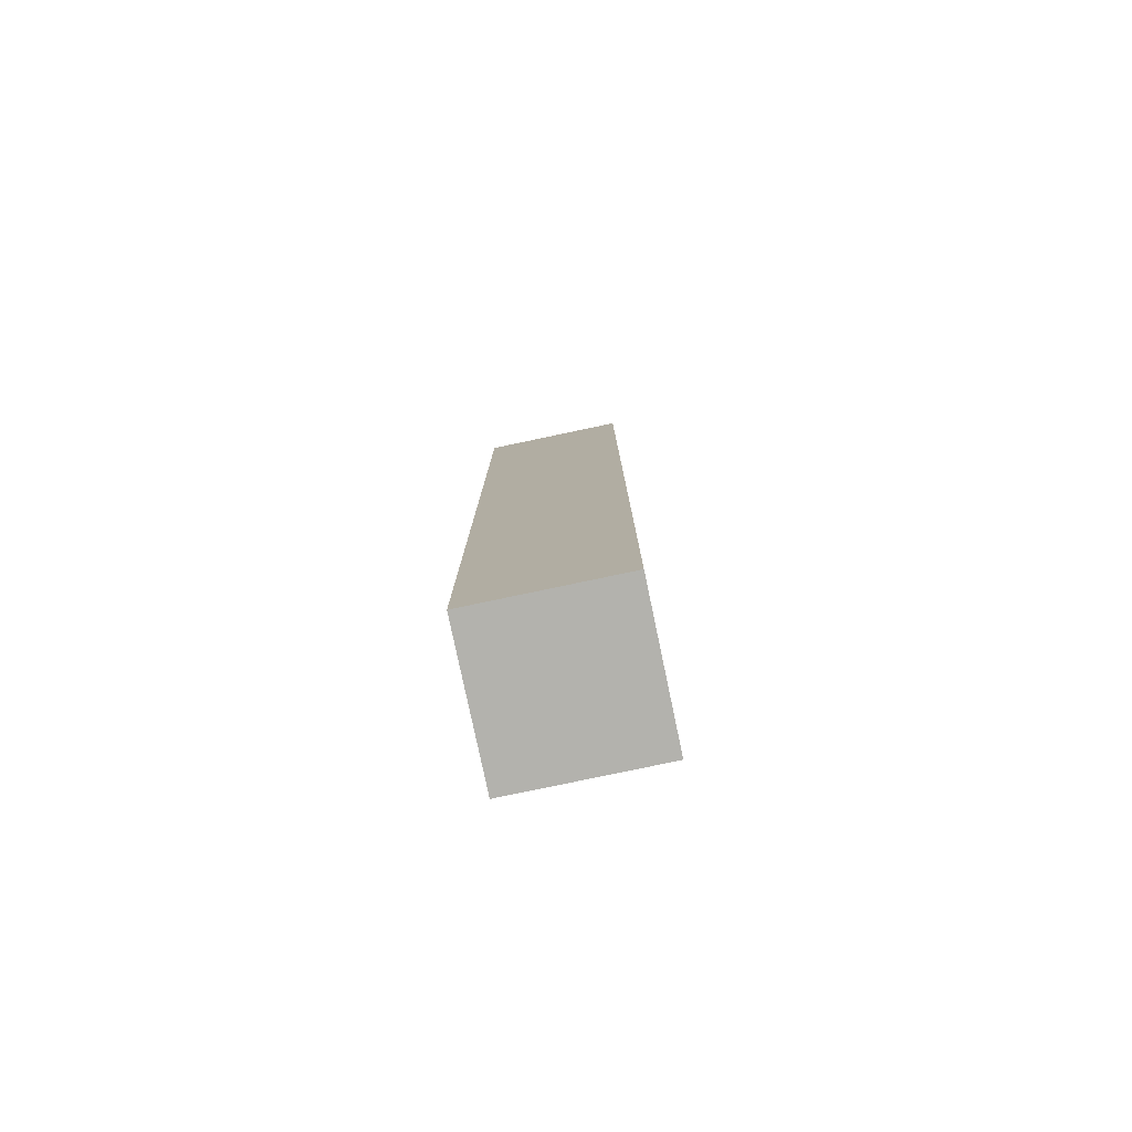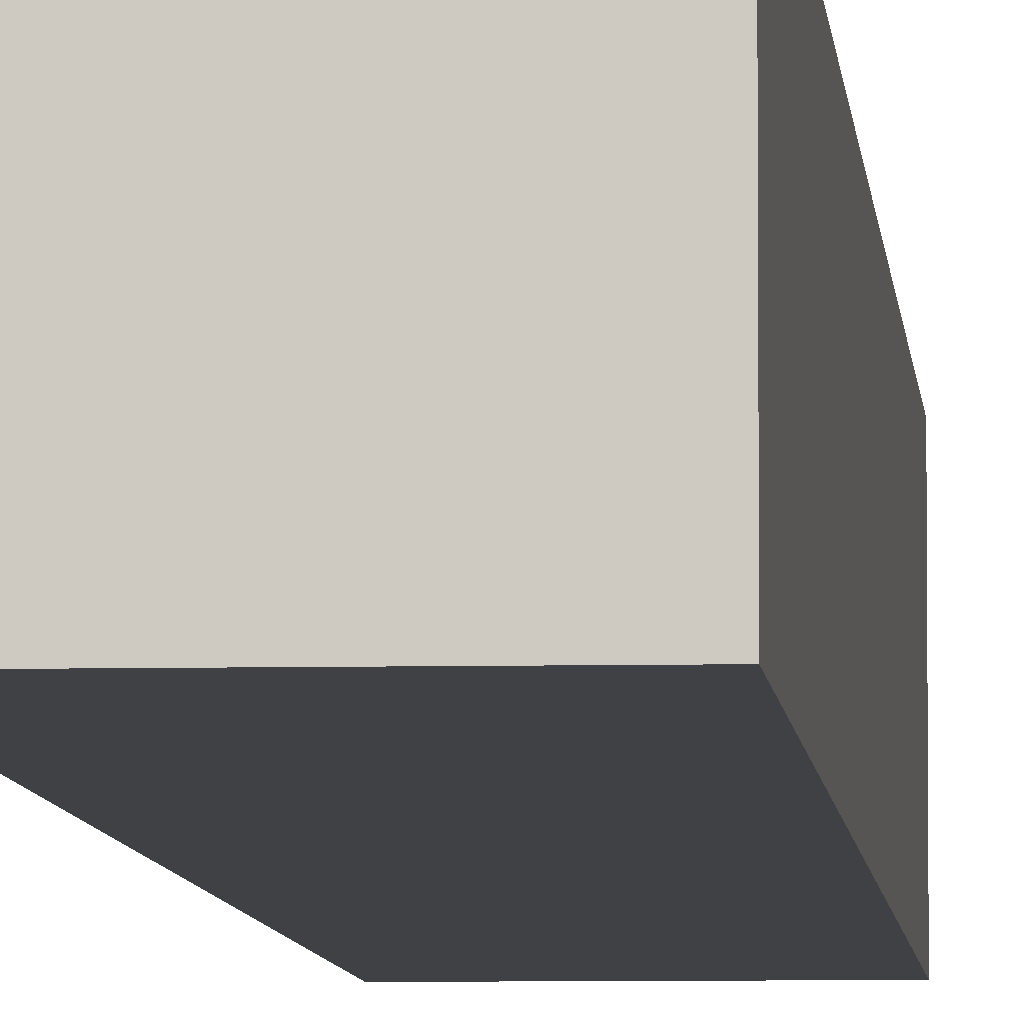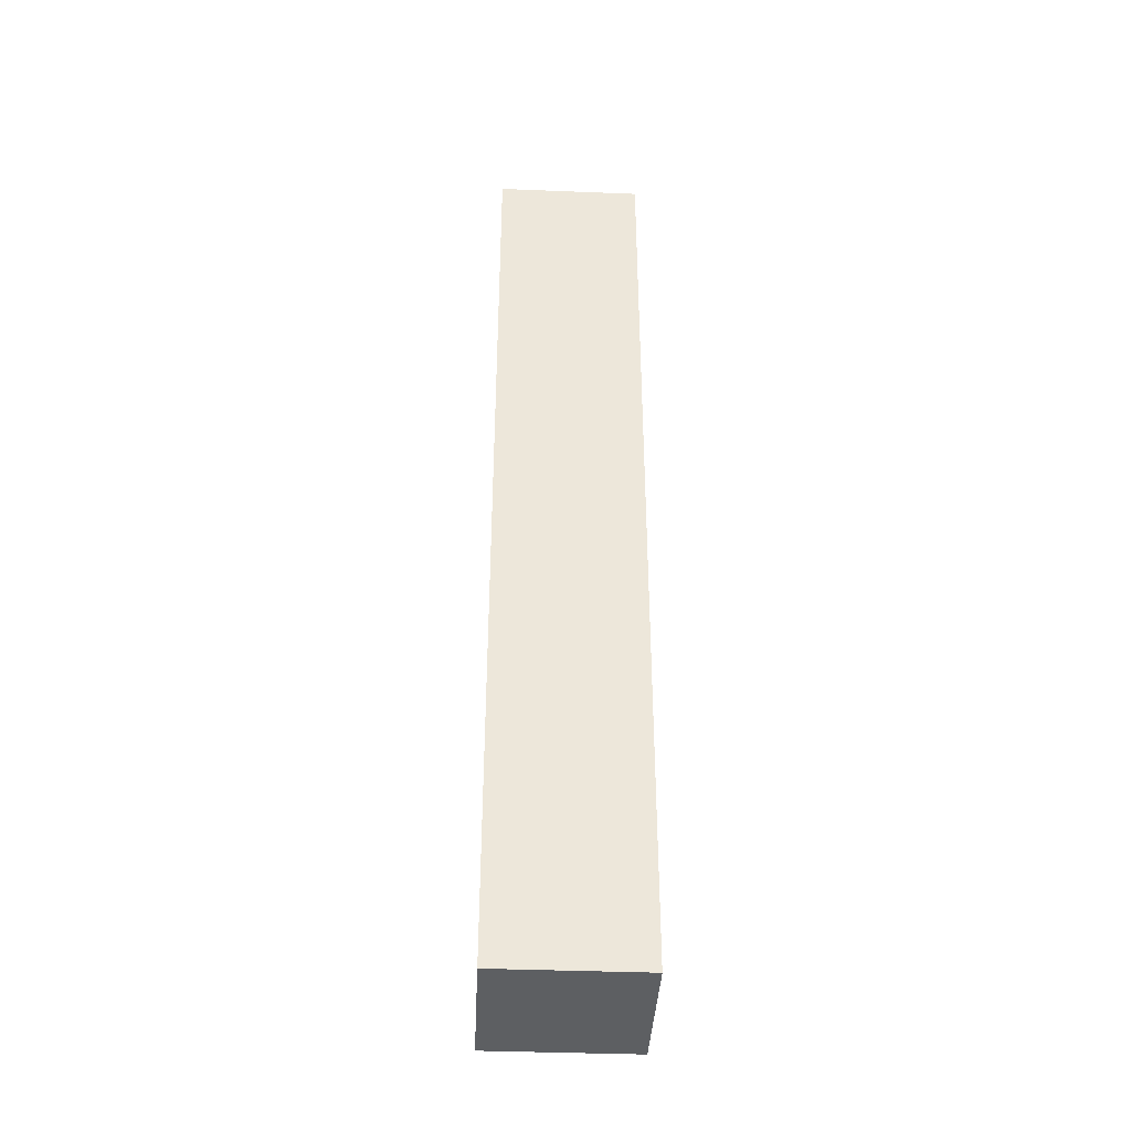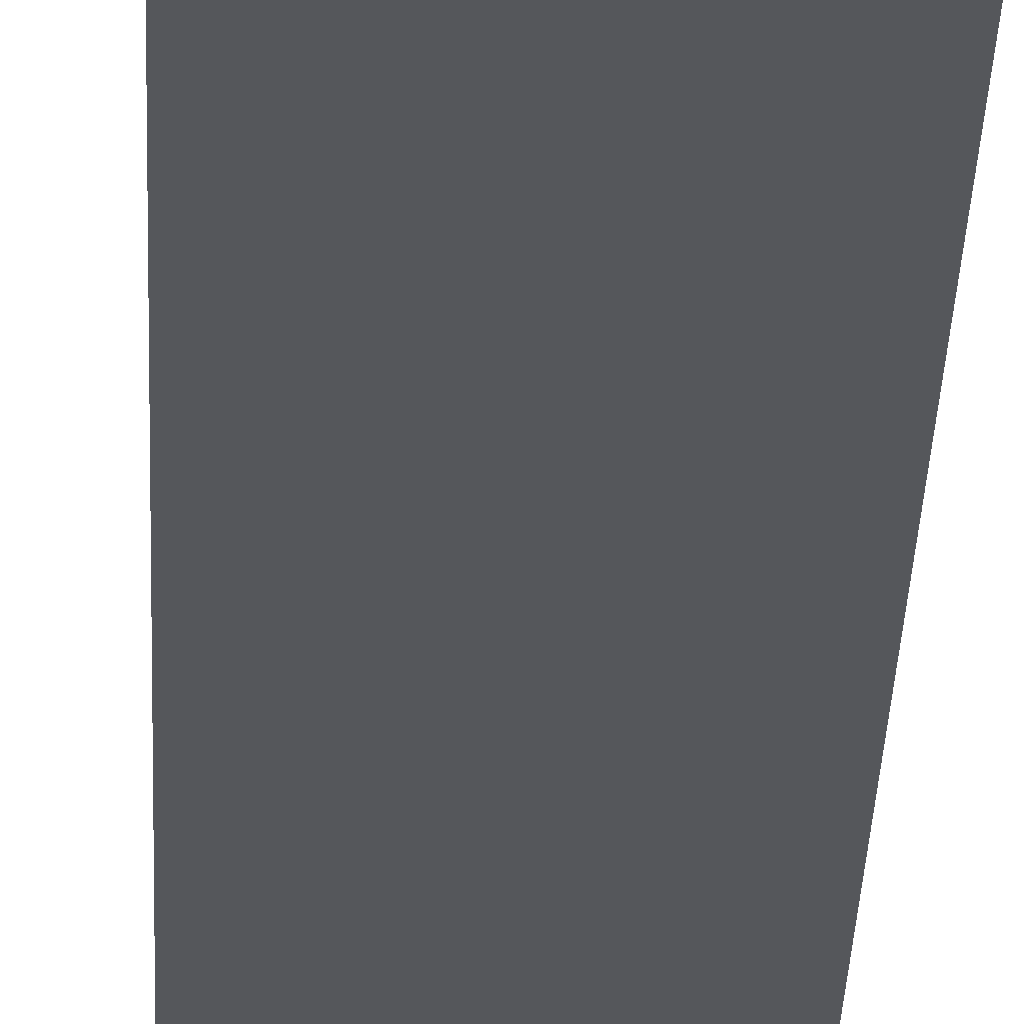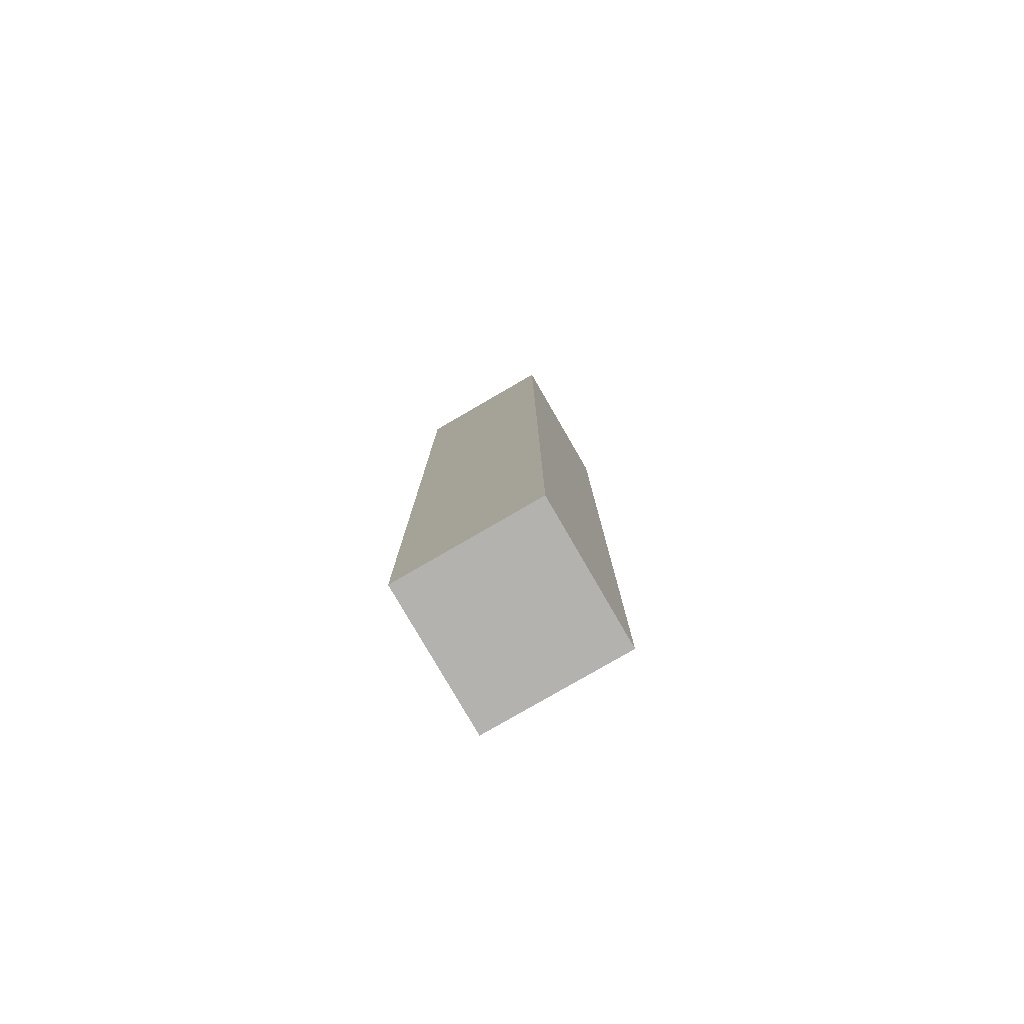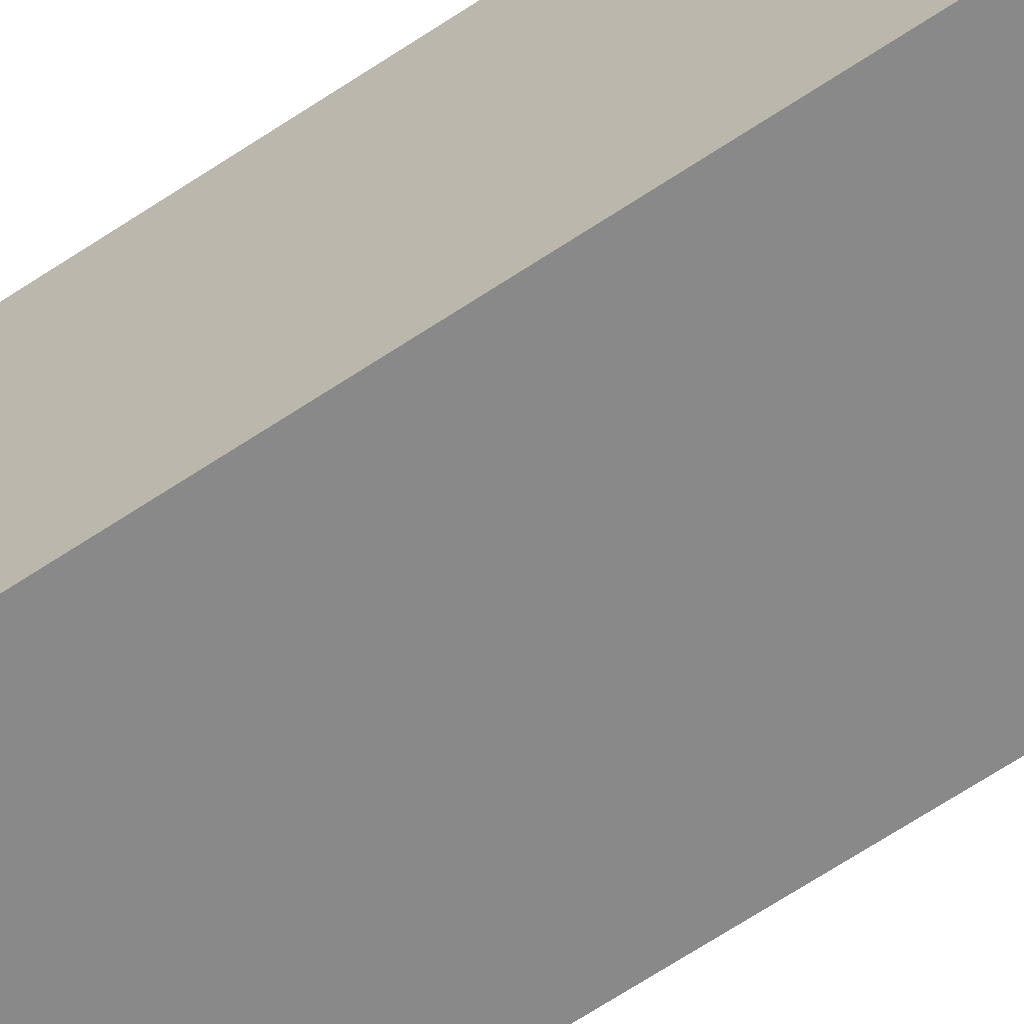
<metadata>
{"format":"obj","ext":"obj","renderer":"f3d","projection":"perspective","resolution":1024,"background":"white","views":[{"elev":-79.4,"azim":-168.1,"up":"+Z"},{"elev":-5.9,"azim":-175.8,"up":"+Y"},{"elev":-39.6,"azim":-92.8,"up":"+Z"},{"elev":-26.8,"azim":178.2,"up":"+Y"},{"elev":-79.7,"azim":-59.9,"up":"+Z"},{"elev":-63.2,"azim":124.4,"up":"+Y"}]}
</metadata>
<code>
v 0.5482 0.2555 0.9399
v 0.5482 0.2755 0.9399
v 0.5482 0.2755 0.8099
v 0.5482 0.2555 0.8099
v 0.5682 0.2755 0.8099
v 0.5682 0.2755 0.9399
v 0.5682 0.2555 0.9399
v 0.5682 0.2555 0.8099
v 0.5482 0.2755 0.8099
v 0.5682 0.2755 0.8099
v 0.5682 0.2555 0.8099
v 0.5482 0.2555 0.8099
v 0.5682 0.2555 0.9399
v 0.5682 0.2755 0.9399
v 0.5482 0.2755 0.9399
v 0.5482 0.2555 0.9399
v 0.5682 0.2555 0.8099
v 0.5682 0.2555 0.9399
v 0.5482 0.2555 0.9399
v 0.5482 0.2555 0.8099
v 0.5482 0.2755 0.9399
v 0.5682 0.2755 0.9399
v 0.5682 0.2755 0.8099
v 0.5482 0.2755 0.8099
f 1 2 3
f 1 3 4
f 5 6 7
f 5 7 8
f 9 10 11
f 9 11 12
f 13 14 15
f 13 15 16
f 17 18 19
f 17 19 20
f 21 22 23
f 21 23 24

</code>
